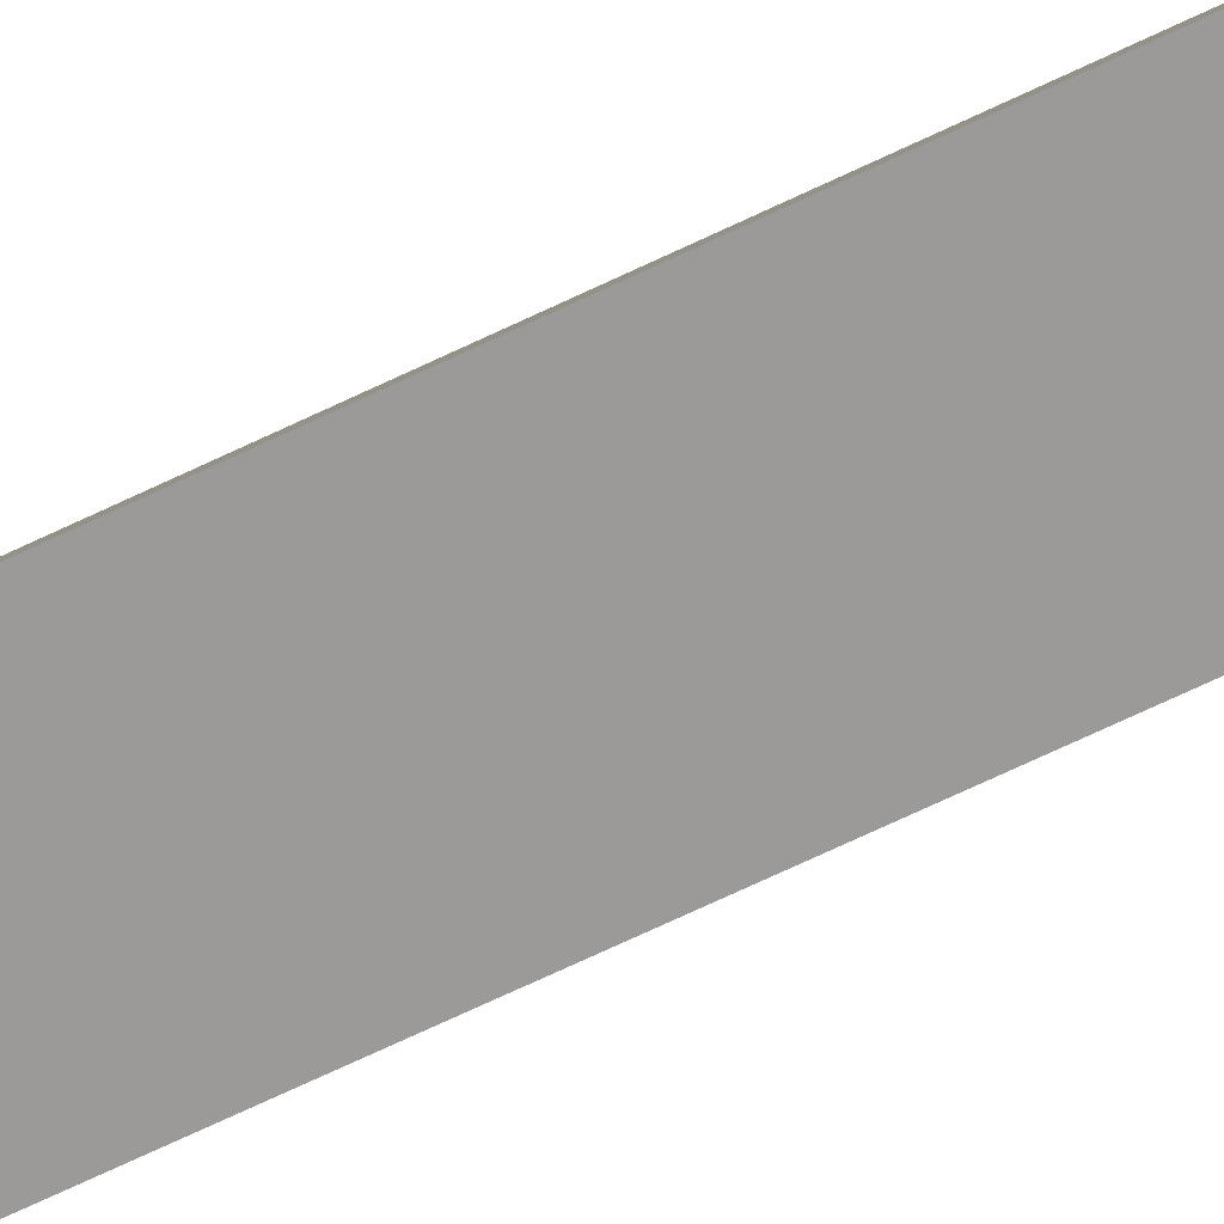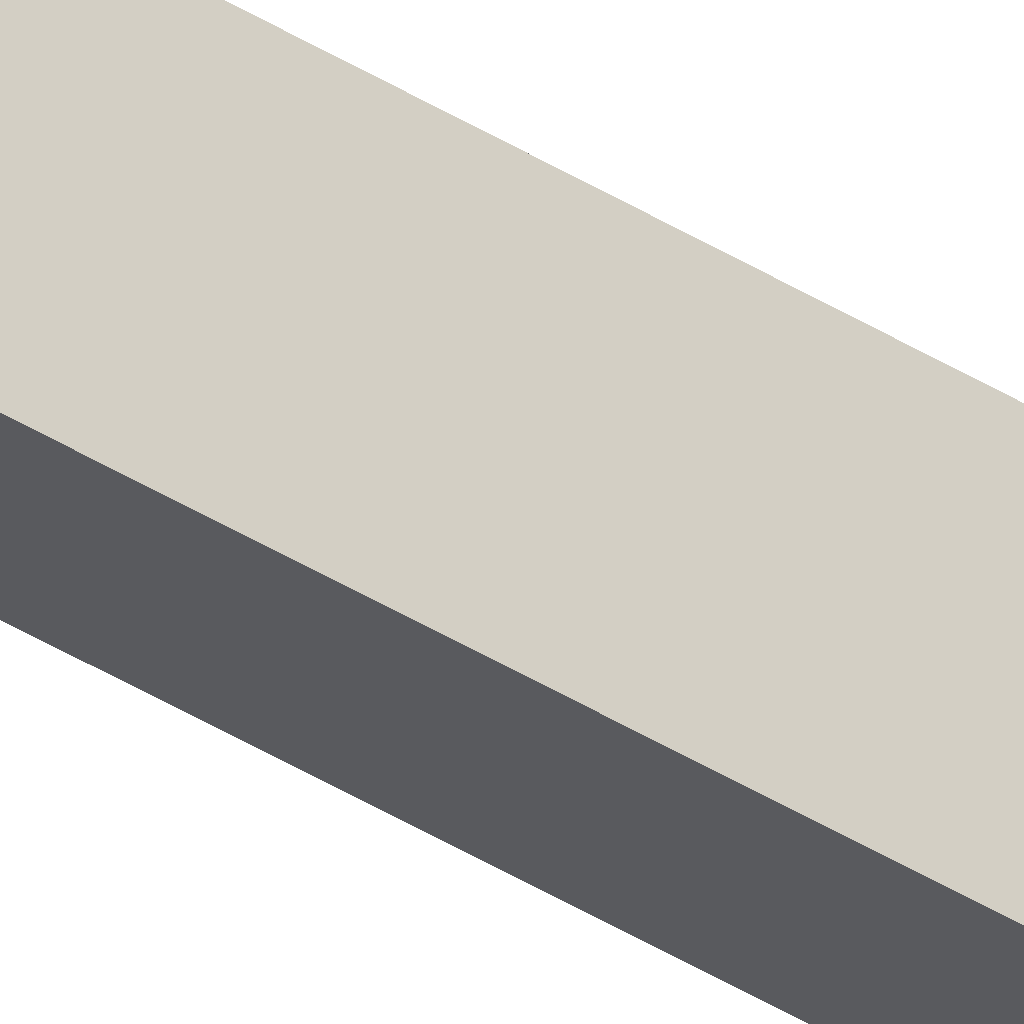
<metadata>
{"format":"obj","ext":"obj","renderer":"f3d","projection":"perspective","resolution":1024,"background":"white","views":[{"elev":-38.1,"azim":-54.0,"up":"+Z"},{"elev":-63.9,"azim":-119.2,"up":"+Z"}]}
</metadata>
<code>
g sparkler
v 0.01224 -3.056 -0.08119
v -0.062 1.152 -0.006803
v -0.062 -3.056 -0.006803
v 0.01224 1.152 -0.08119
v -0.1492 1.297 -0.006803
v 0.01224 1.297 -0.1682
v -0.1492 6.578 -0.006803
v 0.01224 6.578 -0.1682
v -0.062 -3.056 -0.006803
v 0.01224 1.152 0.06744
v 0.01224 -3.056 0.06744
v -0.062 1.152 -0.006803
v 0.01224 1.297 0.1546
v -0.1492 1.297 -0.006803
v 0.01224 6.578 0.1546
v -0.1492 6.578 -0.006803
v 0.01224 -3.056 0.06744
v 0.08663 1.152 -0.006803
v 0.08663 -3.056 -0.006803
v 0.01224 1.152 0.06744
v 0.1738 1.297 -0.006803
v 0.01224 1.297 0.1546
v 0.1738 6.578 -0.006803
v 0.01224 6.578 0.1546
v 0.08663 -3.056 -0.006803
v 0.01224 1.152 -0.08119
v 0.01224 -3.056 -0.08119
v 0.08663 1.152 -0.006803
v 0.01224 1.297 -0.1682
v 0.1738 1.297 -0.006803
v 0.01224 6.578 -0.1682
v 0.1738 6.578 -0.006803
v -0.062 -3.056 -0.006803
v 0.01224 -3.056 -0.006803
v 0.01224 -3.056 -0.08119
v 0.01224 -3.056 0.06744
v 0.08663 -3.056 -0.006803
v 0.01224 -3.056 -0.006803
v 0.01224 -3.056 -0.08119
g sparkler_0
f 3 2 1
f 2 4 1
f 2 5 4
f 5 6 4
f 5 7 6
f 7 8 6
f 11 10 9
f 10 12 9
f 10 13 12
f 13 14 12
f 13 15 14
f 15 16 14
f 19 18 17
f 18 20 17
f 18 21 20
f 21 22 20
f 21 23 22
f 23 24 22
f 27 26 25
f 26 28 25
f 26 29 28
f 29 30 28
f 29 31 30
f 31 32 30
f 35 34 33
f 33 34 36
f 36 38 37
f 37 38 39

</code>
